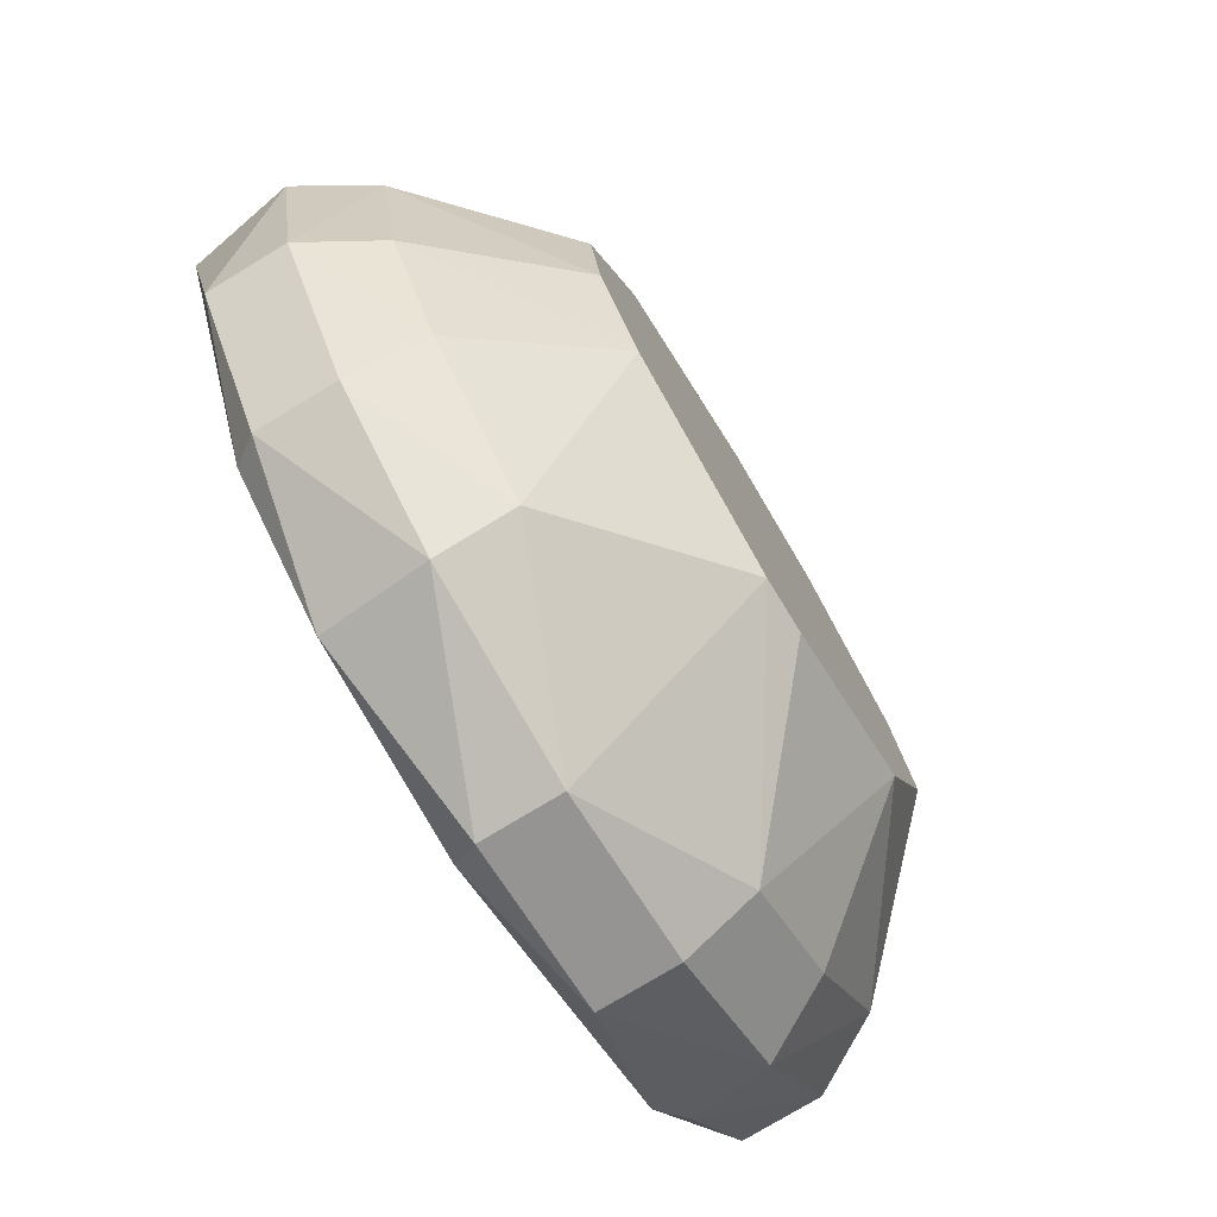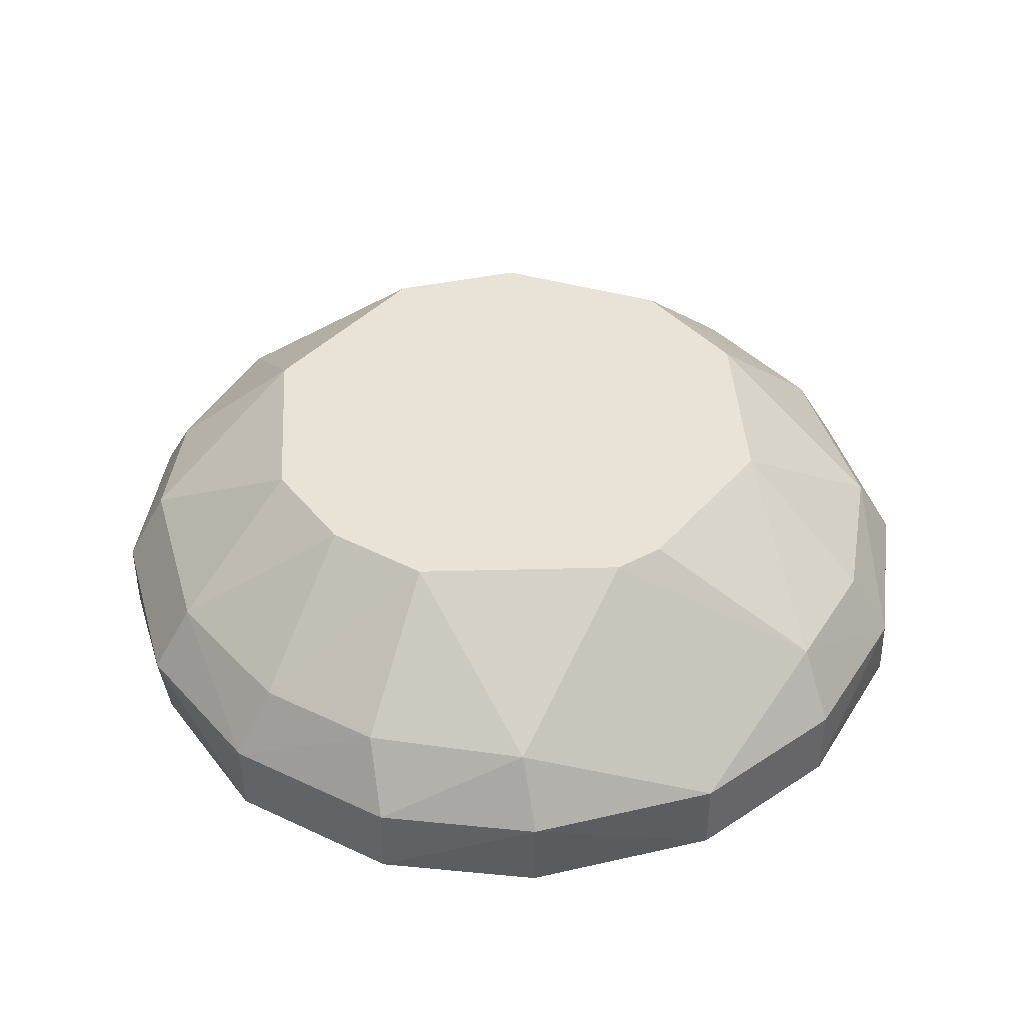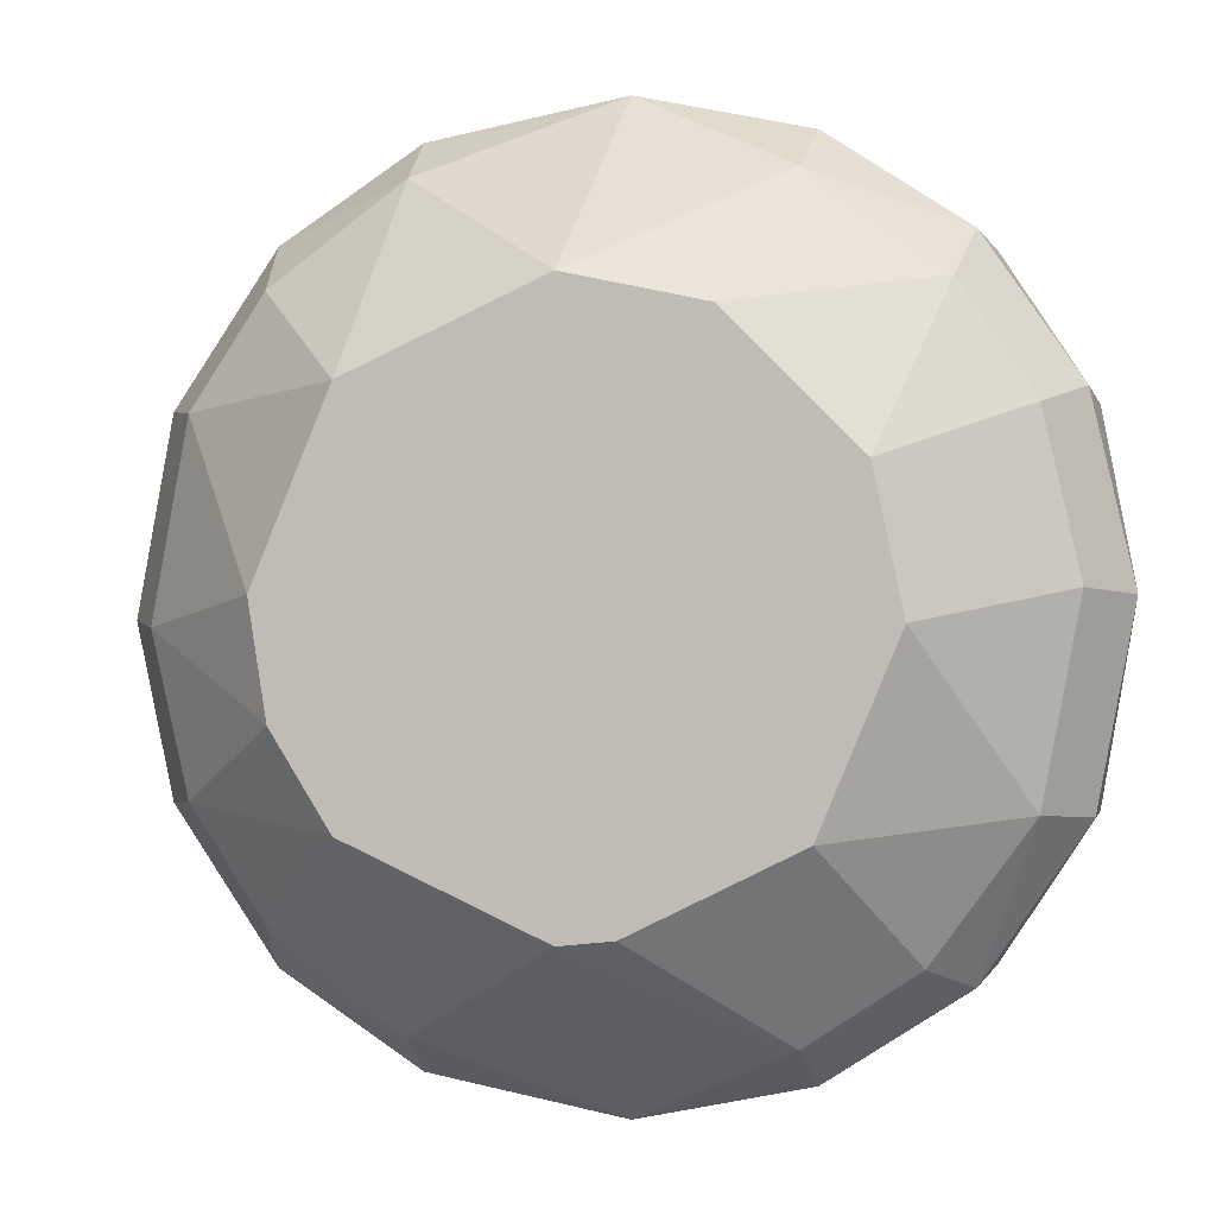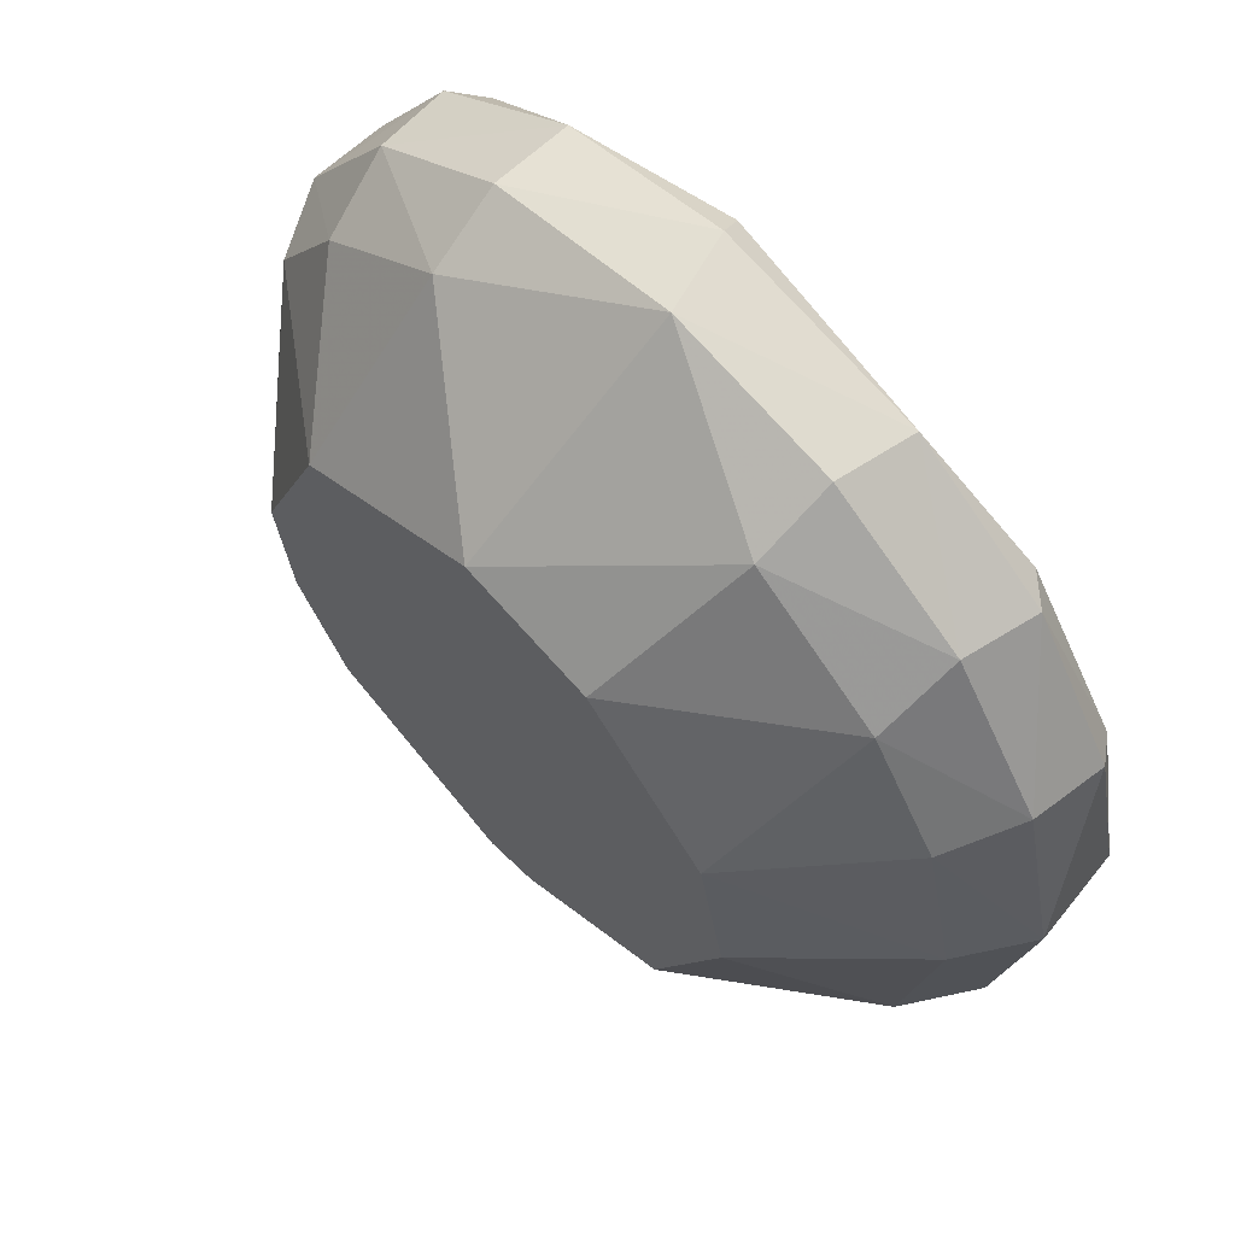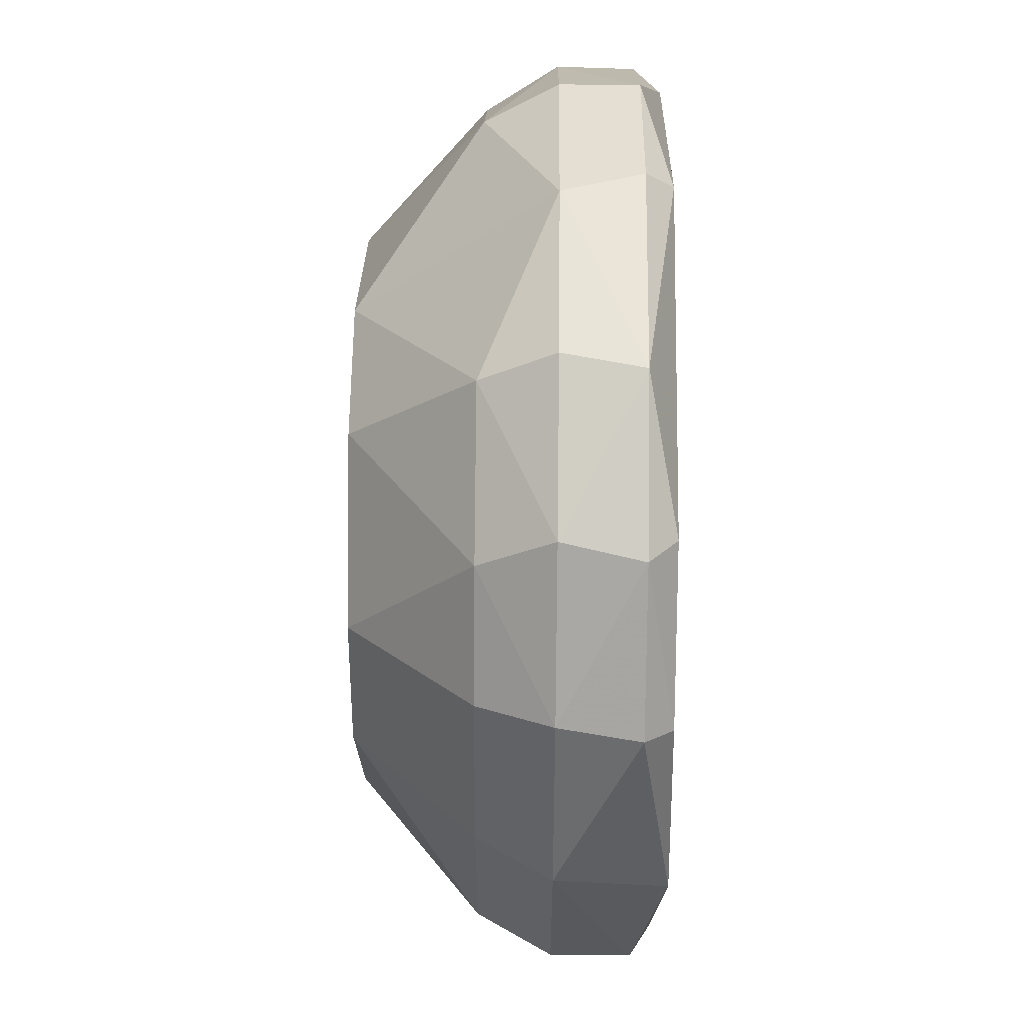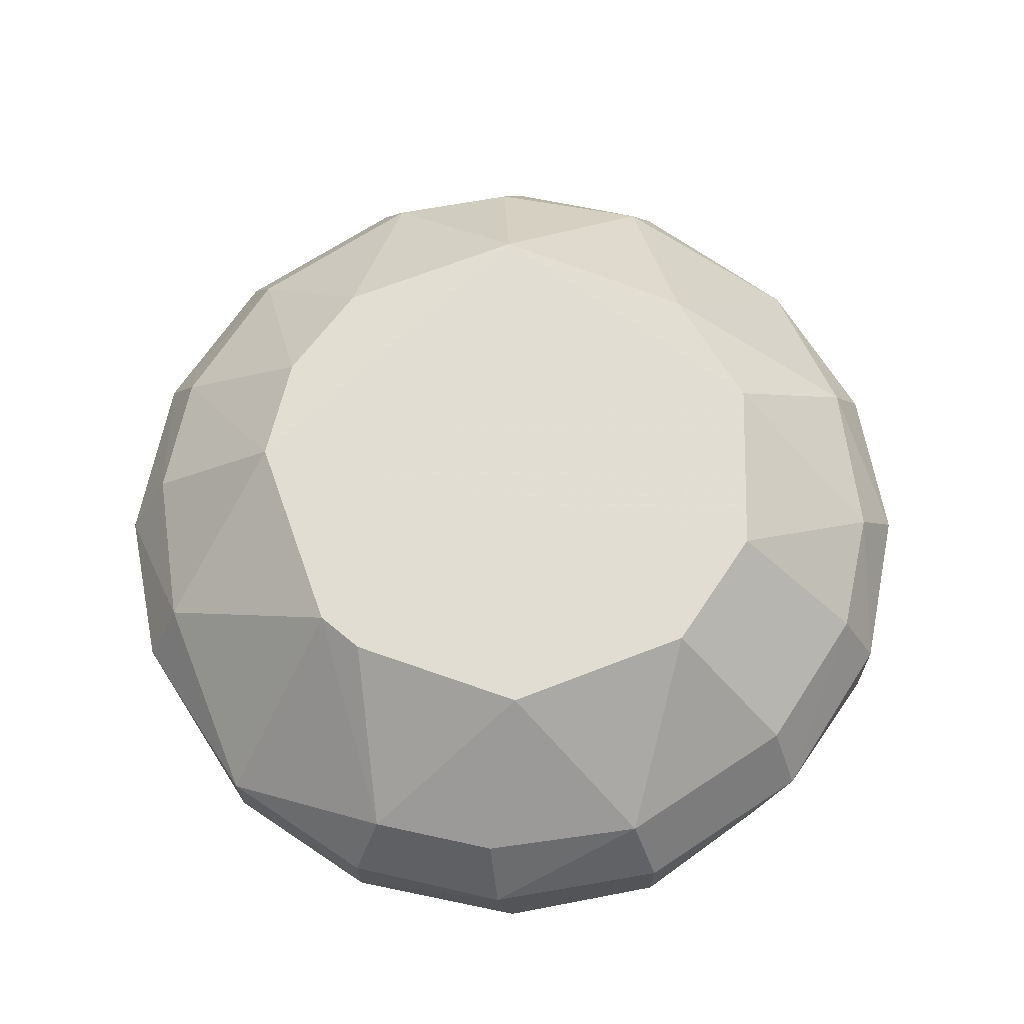
<metadata>
{"format":"obj","ext":"obj","renderer":"f3d","projection":"perspective","resolution":1024,"background":"white","views":[{"elev":-77.2,"azim":-58.9,"up":"+Y"},{"elev":41.9,"azim":-26.3,"up":"+Z"},{"elev":0.2,"azim":12.6,"up":"+Y"},{"elev":63.5,"azim":46.1,"up":"+Y"},{"elev":49.2,"azim":90.7,"up":"+Y"},{"elev":68.1,"azim":46.0,"up":"+Z"}]}
</metadata>
<code>
v 0.3088 0.6721 0.558
v 0.3088 0.6488 0.558
v 0.3351 0.6473 0.5517
v 0.3351 0.6736 0.5517
v 0.3289 0.6778 0.555
v 0.3289 0.6431 0.555
v 0.3289 0.6431 0.5517
v 0.3299 0.6525 0.563
v 0.3388 0.6679 0.5517
v 0.3388 0.653 0.5517
v 0.3388 0.653 0.555
v 0.3286 0.6448 0.558
v 0.3286 0.6761 0.558
v 0.3058 0.6677 0.558
v 0.3058 0.6533 0.558
v 0.3224 0.6427 0.5506
v 0.3386 0.6612 0.558
v 0.3386 0.6684 0.555
v 0.3033 0.6615 0.5505
v 0.3219 0.6416 0.555
v 0.3219 0.6416 0.5517
v 0.3219 0.6793 0.555
v 0.309 0.6476 0.5506
v 0.309 0.6734 0.5506
v 0.3318 0.6655 0.563
v 0.3294 0.6776 0.5517
v 0.338 0.6675 0.5506
v 0.3331 0.6478 0.558
v 0.3083 0.6468 0.555
v 0.3083 0.6468 0.5517
v 0.3083 0.6741 0.555
v 0.3396 0.6595 0.5505
v 0.3043 0.6597 0.558
v 0.3209 0.6793 0.5517
v 0.3205 0.6782 0.5506
v 0.3142 0.6448 0.558
v 0.3142 0.6761 0.558
v 0.3371 0.6677 0.558
v 0.3371 0.6533 0.558
v 0.3041 0.6679 0.555
v 0.3041 0.6679 0.5517
v 0.3041 0.653 0.555
v 0.3041 0.653 0.5517
v 0.3144 0.6439 0.5506
v 0.3346 0.6741 0.555
v 0.3346 0.6468 0.555
v 0.314 0.6778 0.555
v 0.314 0.6778 0.5517
v 0.314 0.6431 0.555
v 0.3078 0.6736 0.5517
v 0.3403 0.661 0.555
v 0.3341 0.6721 0.558
v 0.3026 0.66 0.555
v 0.3099 0.6609 0.563
v 0.3231 0.6491 0.563
v 0.3106 0.6564 0.563
v 0.313 0.6525 0.563
v 0.313 0.6684 0.563
v 0.3339 0.6734 0.5506
v 0.3343 0.648 0.5506
v 0.333 0.66 0.563
v 0.3265 0.6708 0.563
v 0.321 0.6489 0.563
v 0.321 0.672 0.563
f 10 11 3
f 57 55 8
f 25 57 8
f 19 24 35
f 19 35 32
f 22 64 13
f 8 55 12
f 33 53 42
f 60 32 10
f 32 51 10
f 23 19 44
f 25 8 61
f 8 39 61
f 58 64 37
f 64 22 37
f 47 31 37
f 22 47 37
f 53 33 14
f 40 53 14
f 54 58 14
f 33 54 14
f 20 21 7
f 33 42 15
f 13 52 45
f 52 18 45
f 21 20 49
f 20 36 49
f 36 29 49
f 44 21 49
f 19 23 43
f 53 19 43
f 29 42 43
f 42 53 43
f 61 39 17
f 25 61 17
f 57 25 62
f 58 57 62
f 25 52 62
f 64 58 62
f 52 13 62
f 13 64 62
f 35 24 48
f 31 47 48
f 19 53 41
f 24 19 41
f 53 40 41
f 35 26 59
f 27 32 59
f 32 35 59
f 52 25 38
f 18 52 38
f 51 18 38
f 17 51 38
f 25 17 38
f 32 60 16
f 19 32 16
f 44 19 16
f 21 44 16
f 60 7 16
f 7 21 16
f 36 57 2
f 29 36 2
f 42 29 2
f 57 15 2
f 15 42 2
f 31 40 1
f 58 37 1
f 37 31 1
f 14 58 1
f 40 14 1
f 46 39 28
f 39 8 28
f 12 46 28
f 8 12 28
f 32 27 9
f 51 32 9
f 18 51 9
f 39 46 11
f 10 51 11
f 17 39 11
f 51 17 11
f 26 22 5
f 22 13 5
f 45 26 5
f 13 45 5
f 55 57 63
f 36 20 63
f 57 36 63
f 12 55 63
f 20 12 63
f 12 20 6
f 46 12 6
f 7 46 6
f 20 7 6
f 23 44 30
f 49 29 30
f 44 49 30
f 43 23 30
f 29 43 30
f 22 26 34
f 26 35 34
f 47 22 34
f 35 48 34
f 48 47 34
f 26 45 4
f 45 18 4
f 59 26 4
f 27 59 4
f 9 27 4
f 18 9 4
f 57 58 56
f 58 54 56
f 54 33 56
f 15 57 56
f 33 15 56
f 40 31 50
f 48 24 50
f 31 48 50
f 24 41 50
f 41 40 50
f 60 10 3
f 7 60 3
f 46 7 3
f 11 46 3

</code>
